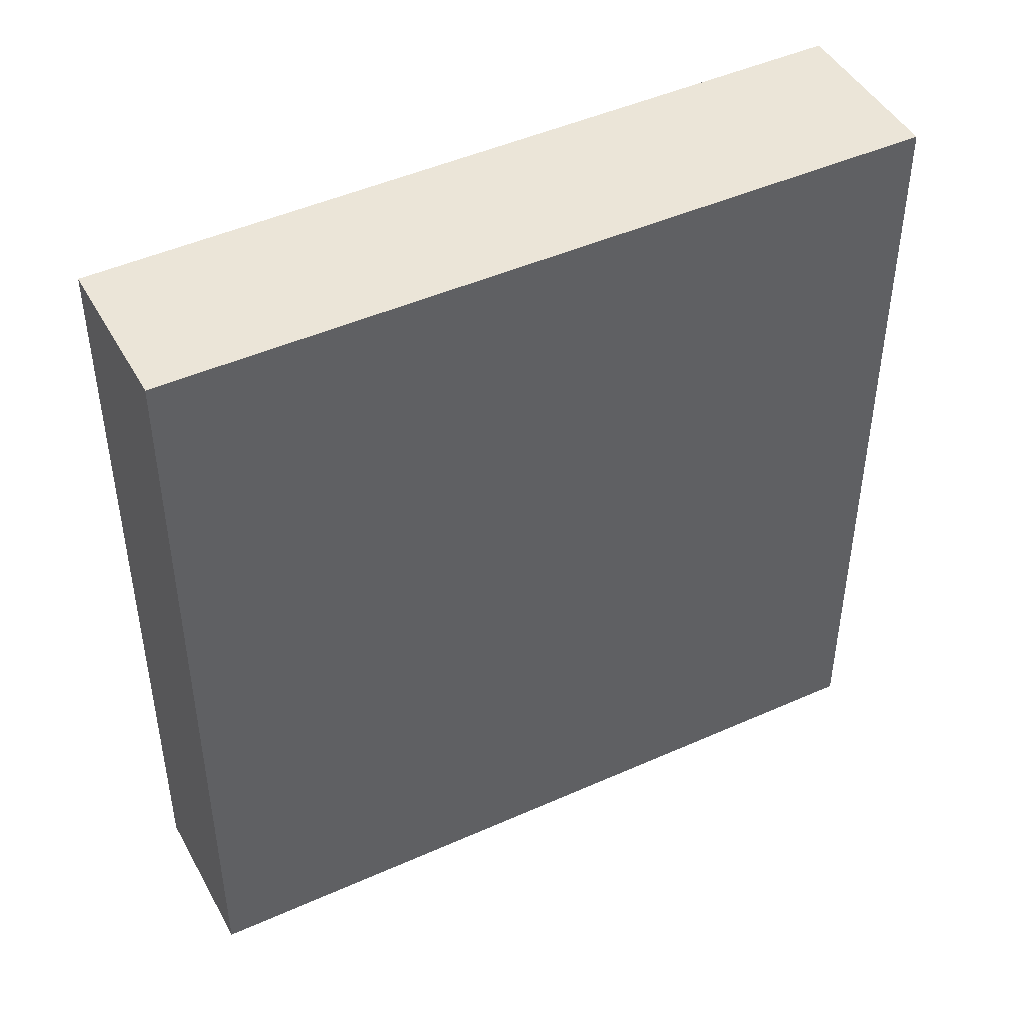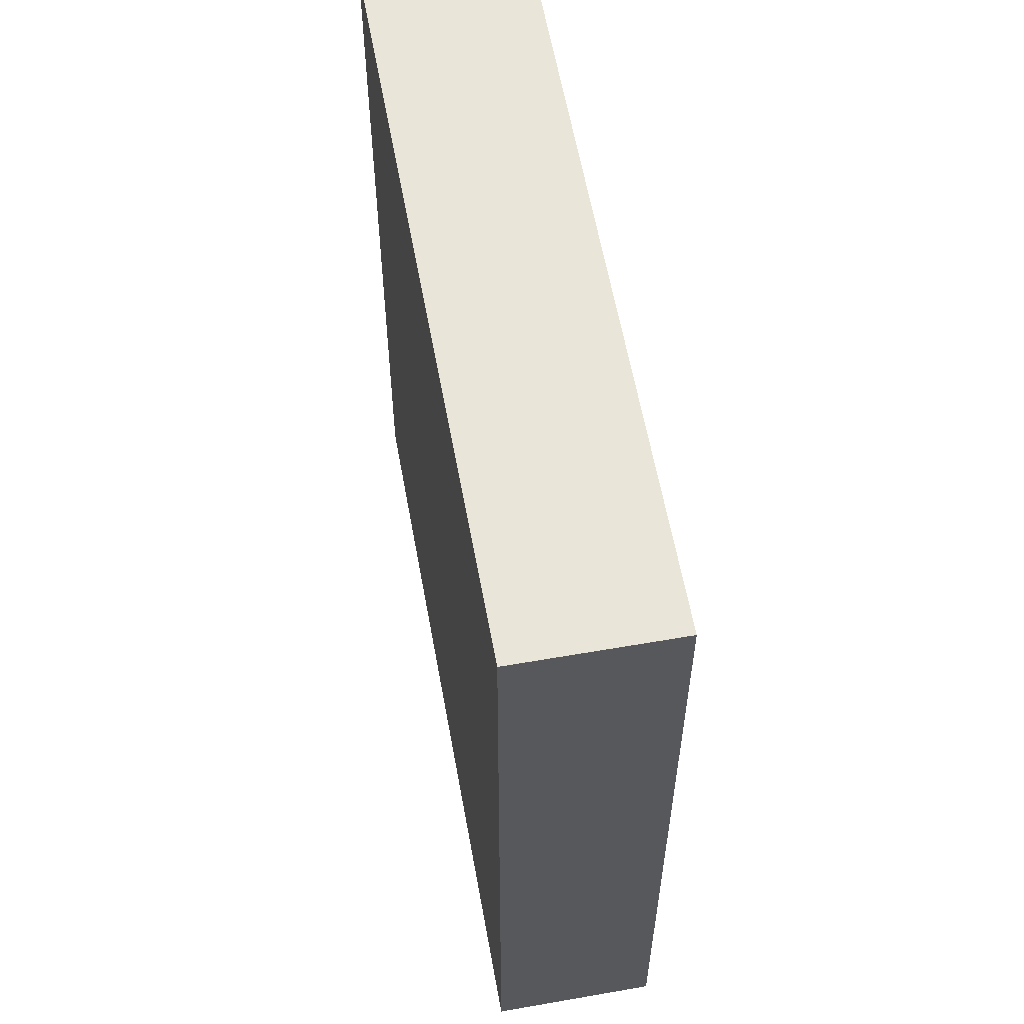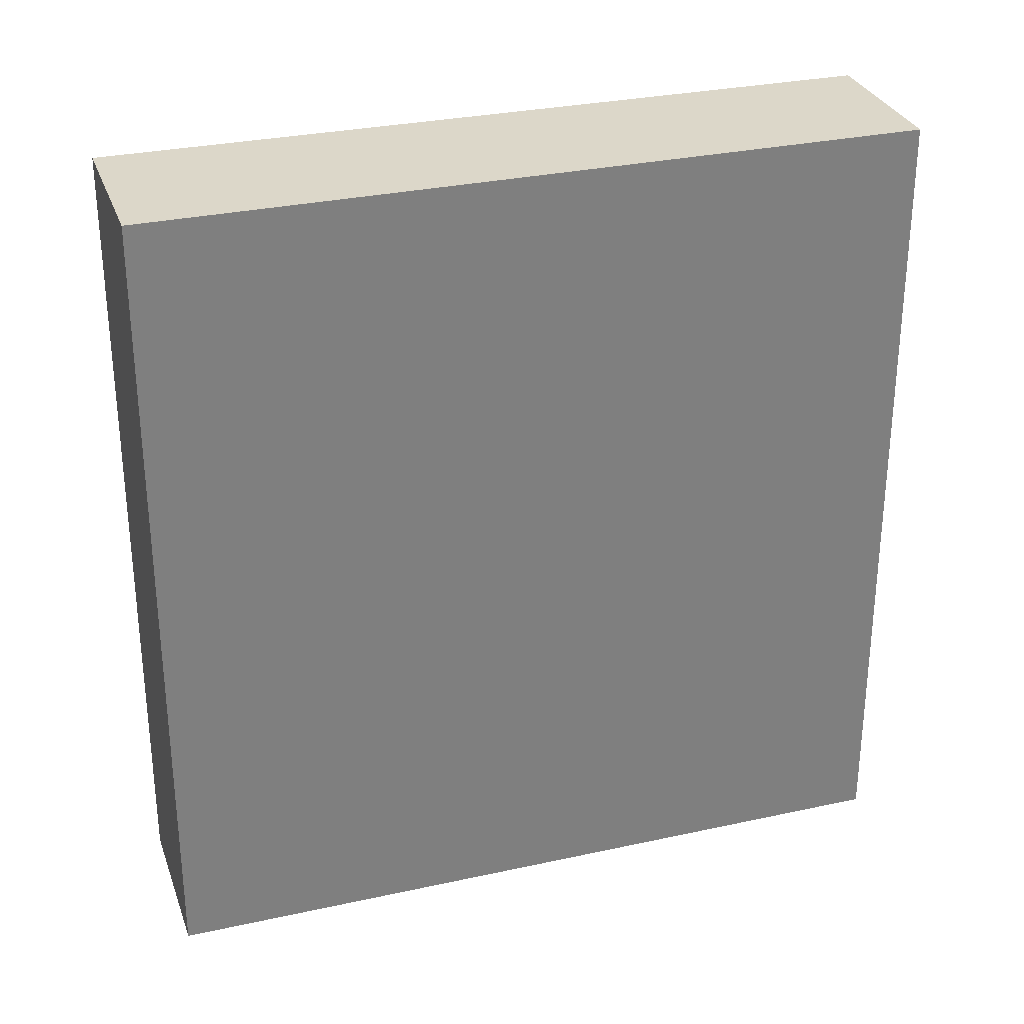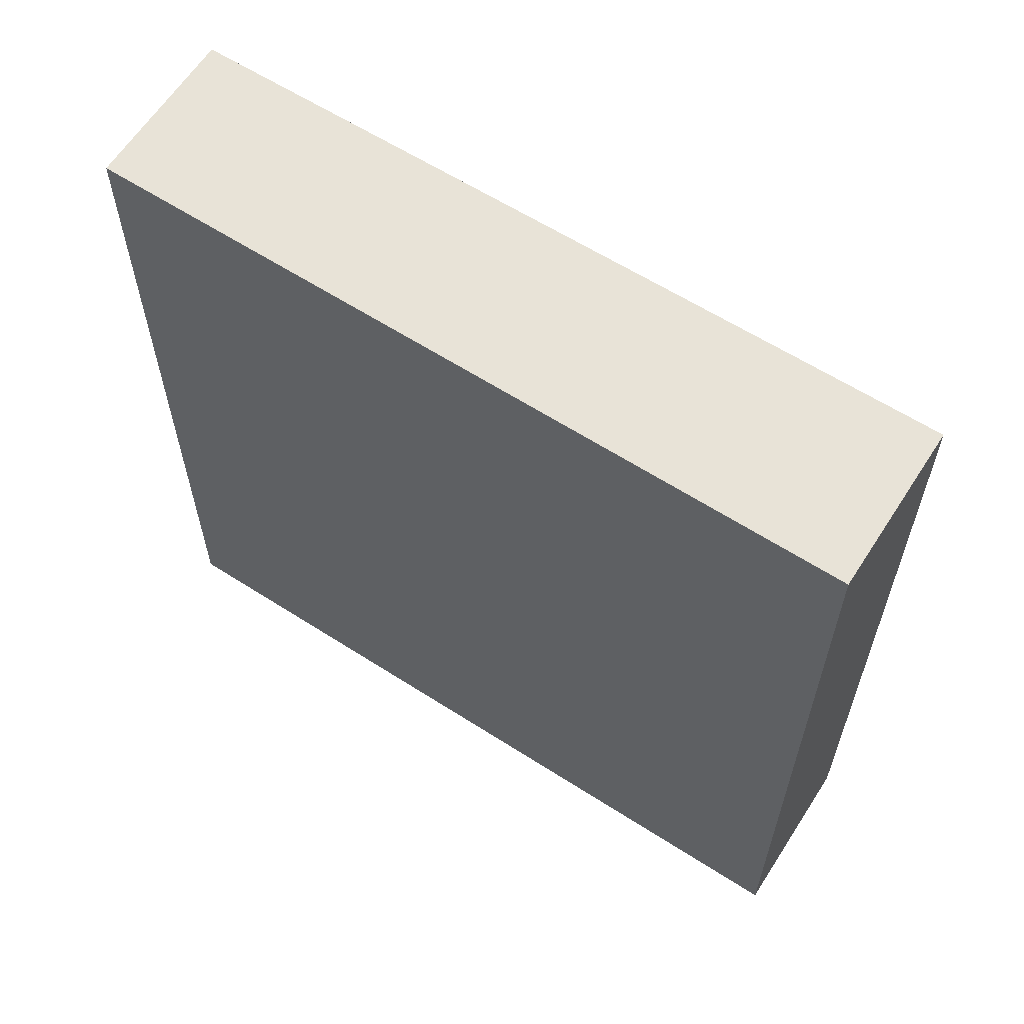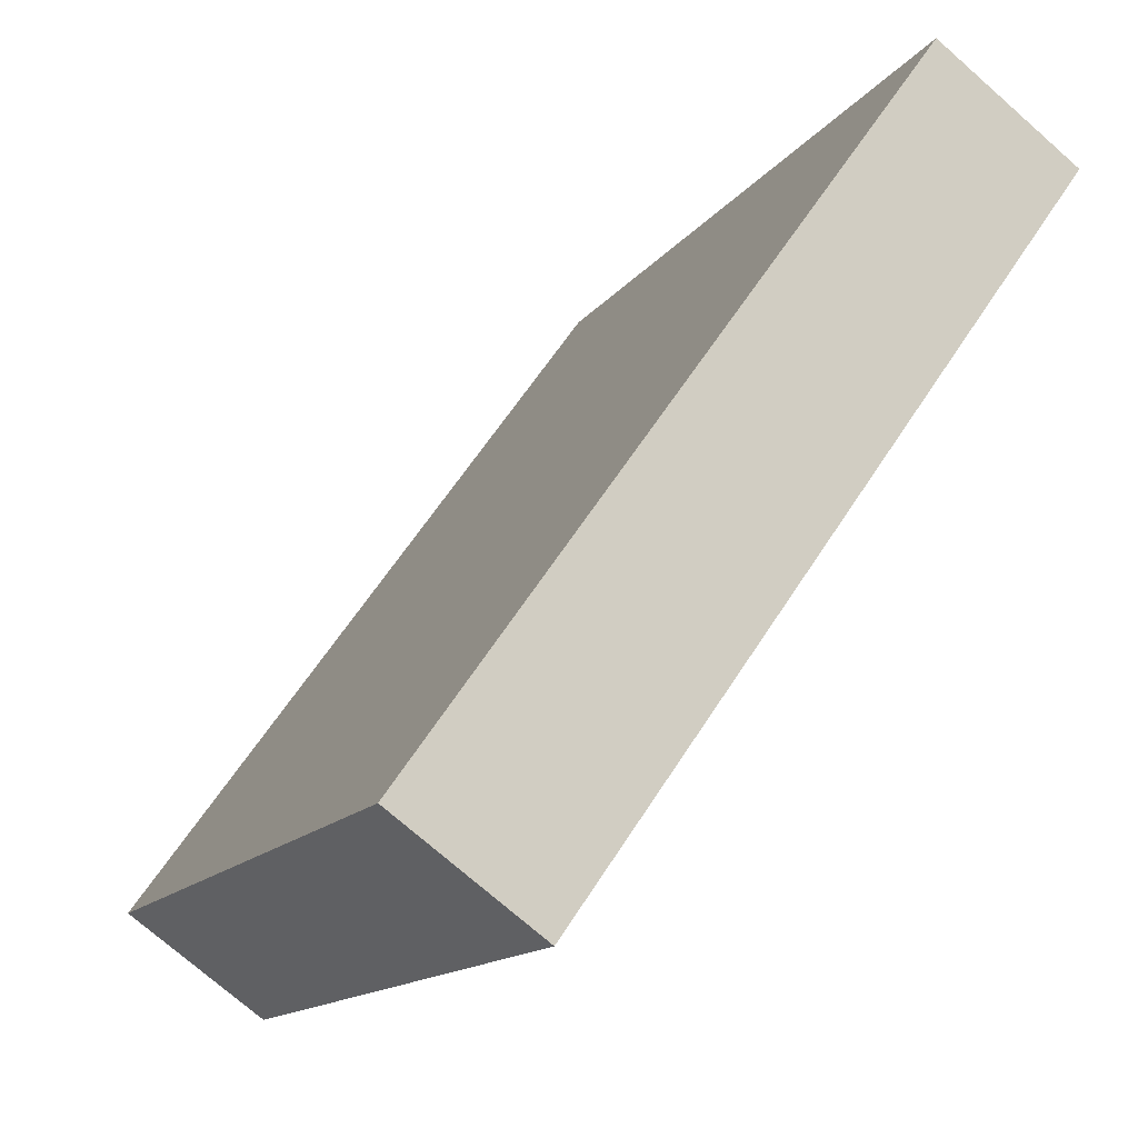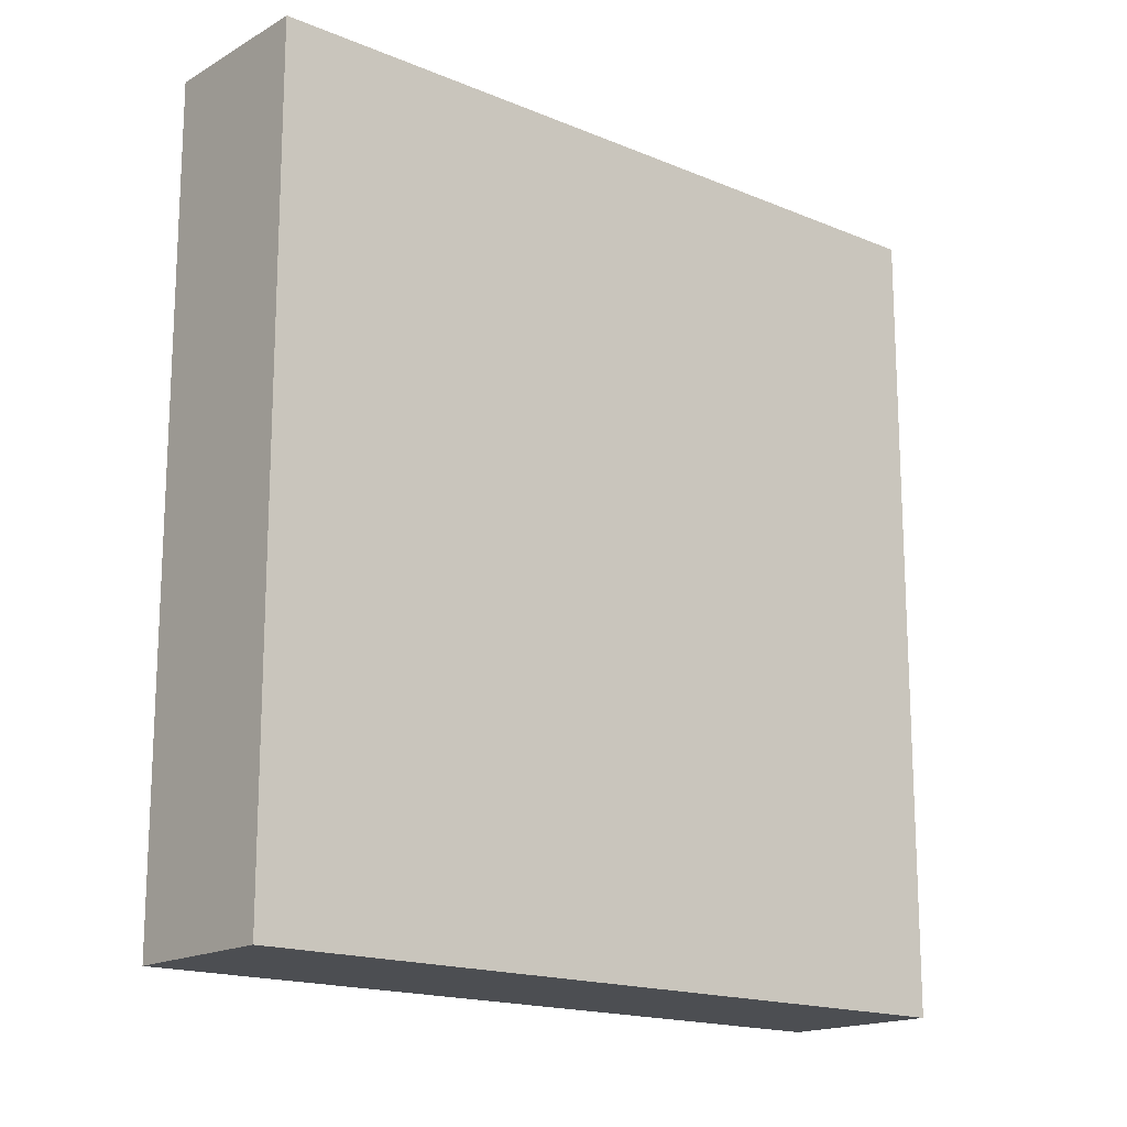
<metadata>
{"format":"obj","ext":"obj","renderer":"f3d","projection":"perspective","resolution":1024,"background":"white","views":[{"elev":45.9,"azim":89.0,"up":"+Y"},{"elev":58.2,"azim":16.3,"up":"+Y"},{"elev":30.3,"azim":-81.2,"up":"+Y"},{"elev":62.2,"azim":149.2,"up":"+Y"},{"elev":61.4,"azim":32.5,"up":"+Z"},{"elev":-16.8,"azim":75.9,"up":"+Y"}]}
</metadata>
<code>
v  1.875 3.09 2.363
v  0 3.09 1.892e-16
v  1.319 3.09 2.641
v  0.577 3.09 -0.288
v  1.319 -1.617e-16 2.641
v  1.875 -1.447e-16 2.363
v  0.577 1.763e-17 -0.288
v  0 0 0
g defaultobject
f 1 2 3
f 2 1 4
f 5 1 3
f 1 5 6
f 6 4 1
f 4 6 7
f 7 2 4
f 2 7 8
f 8 3 2
f 3 8 5
f 8 6 5
f 6 8 7

</code>
